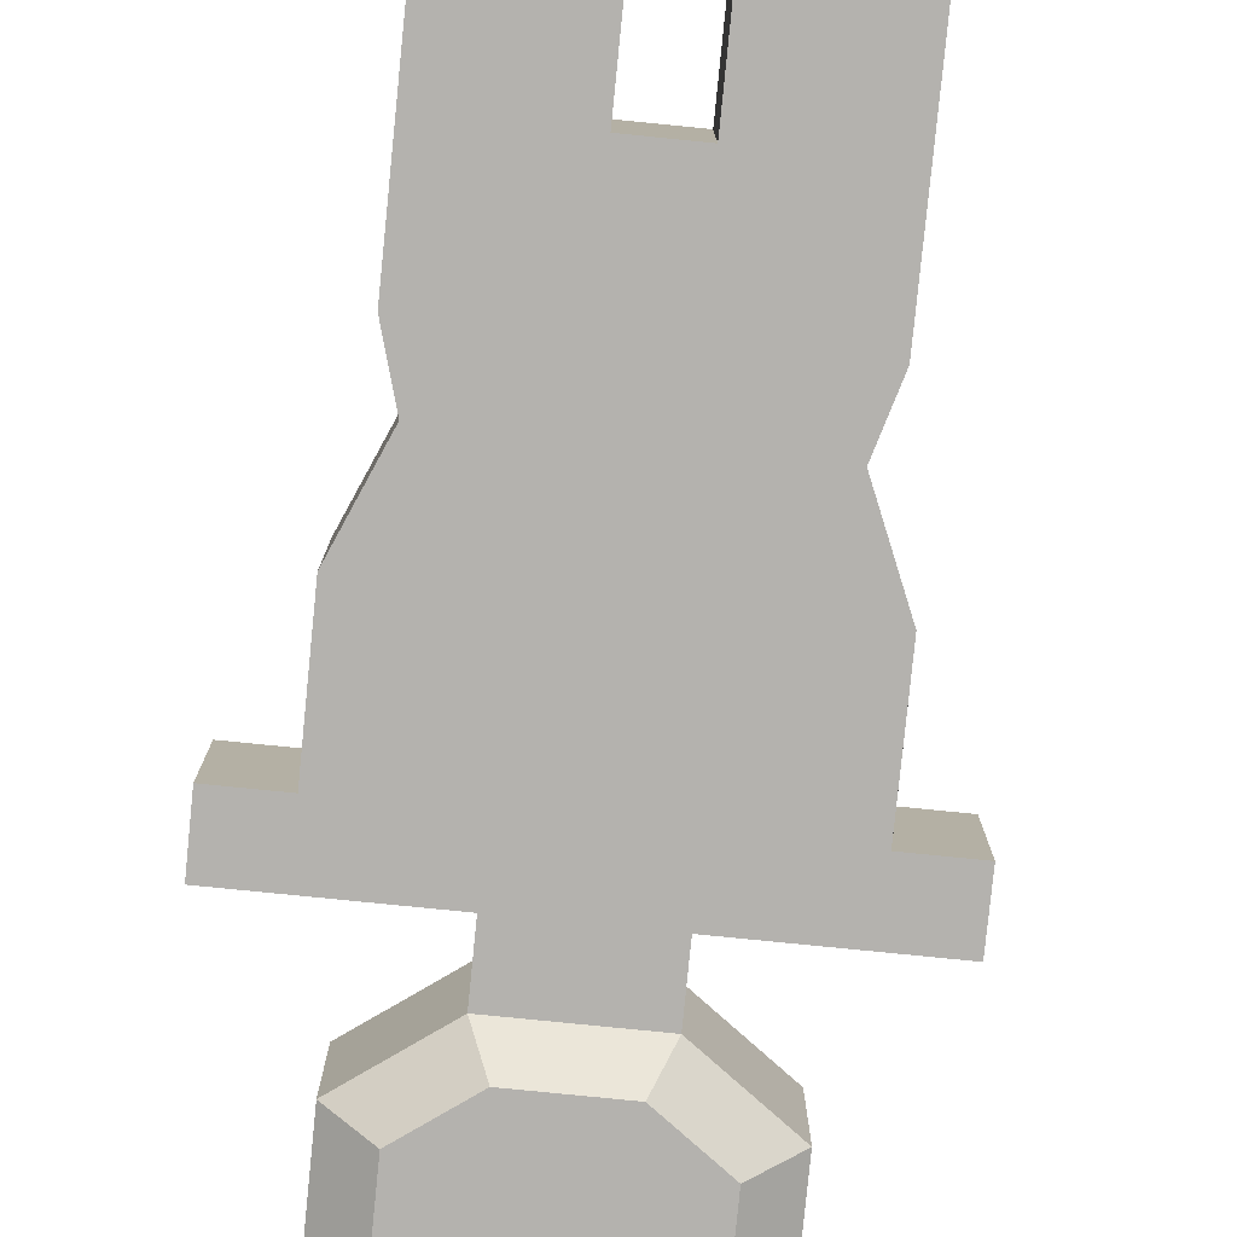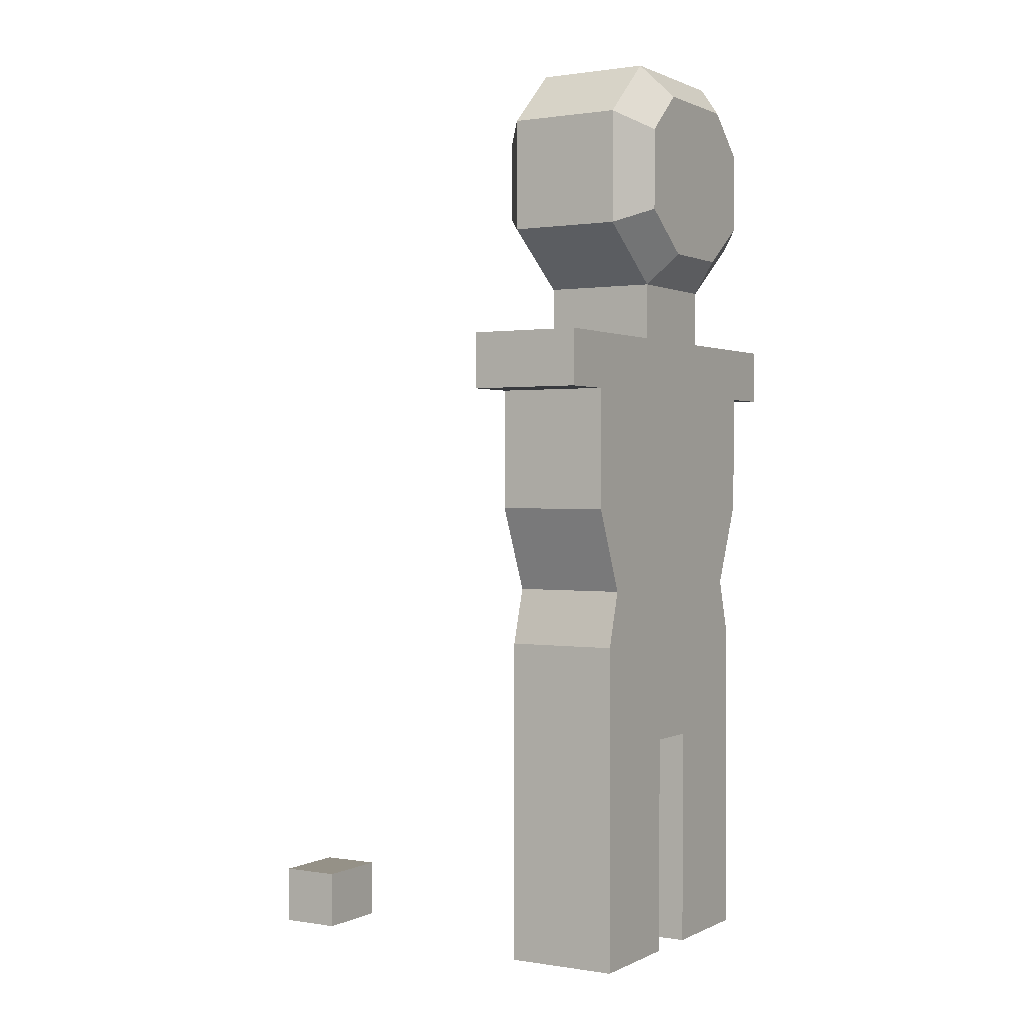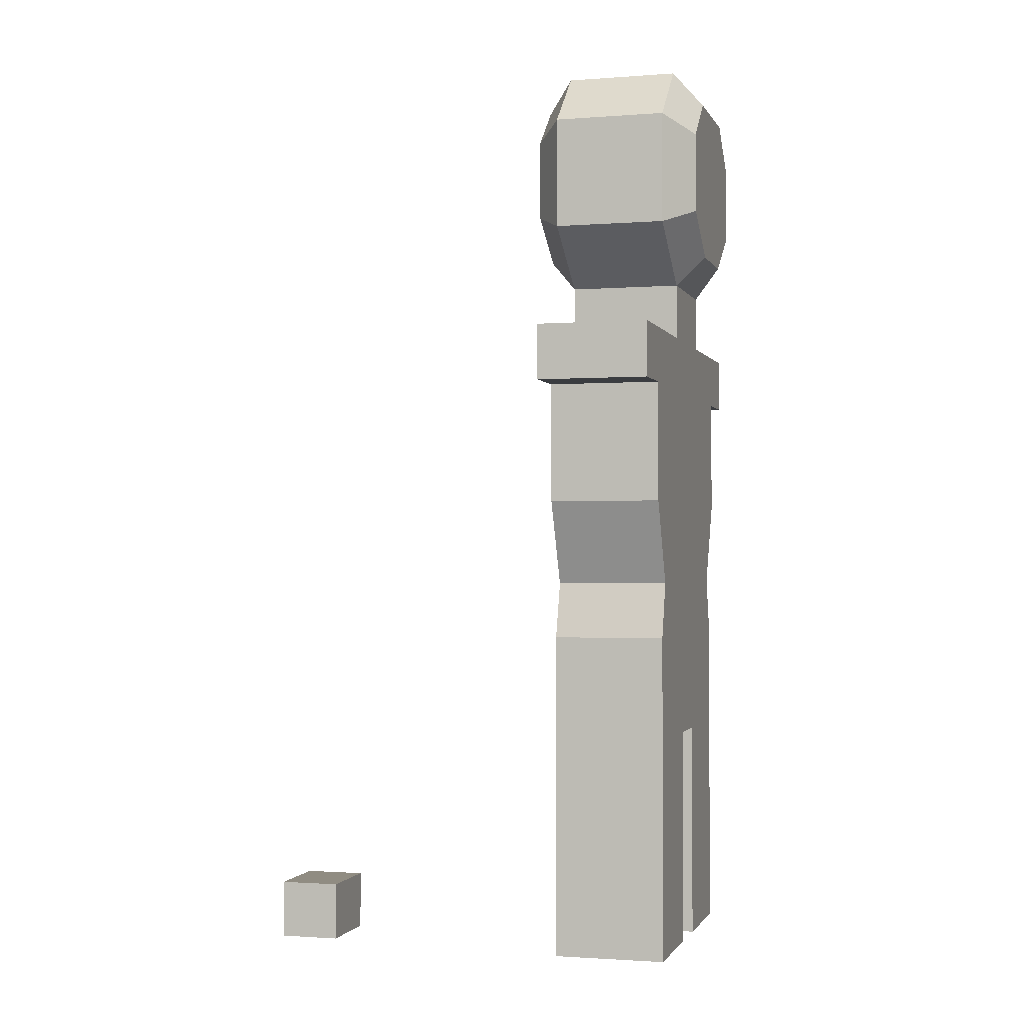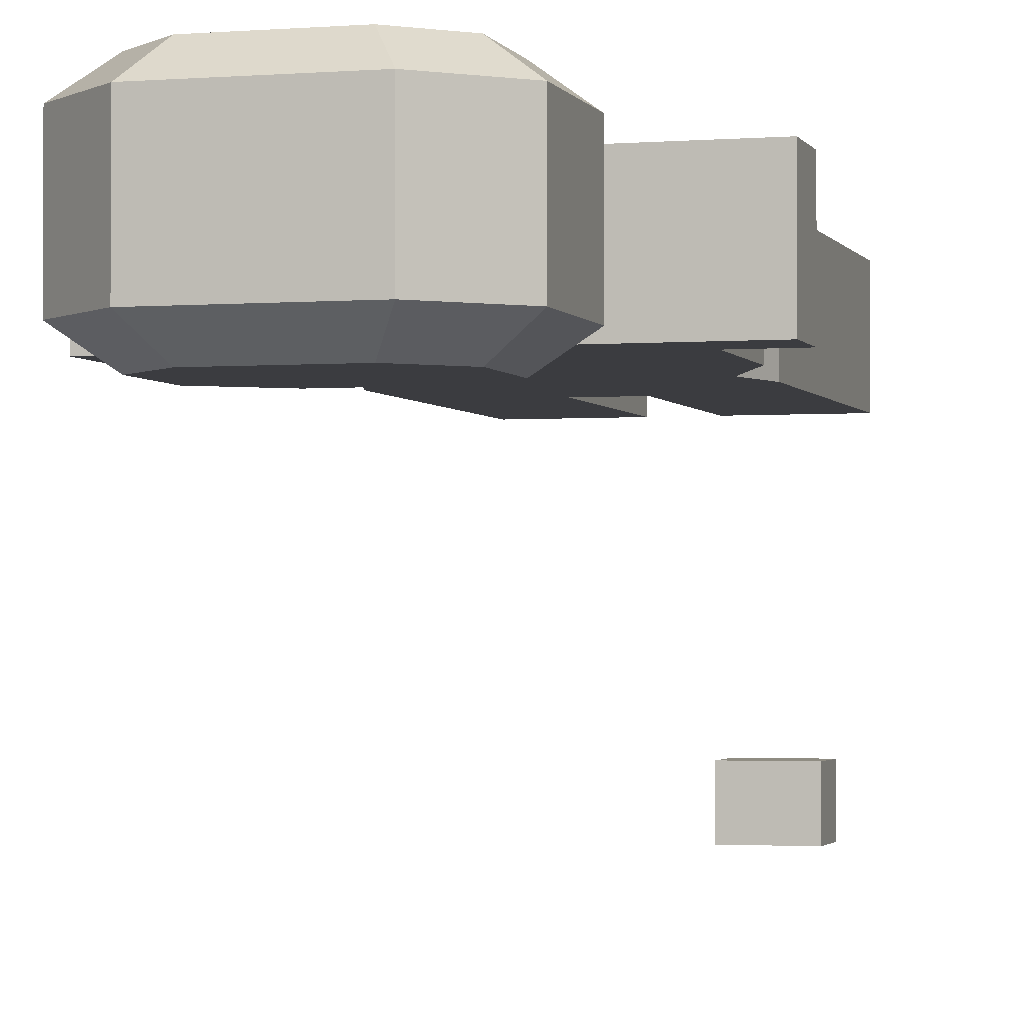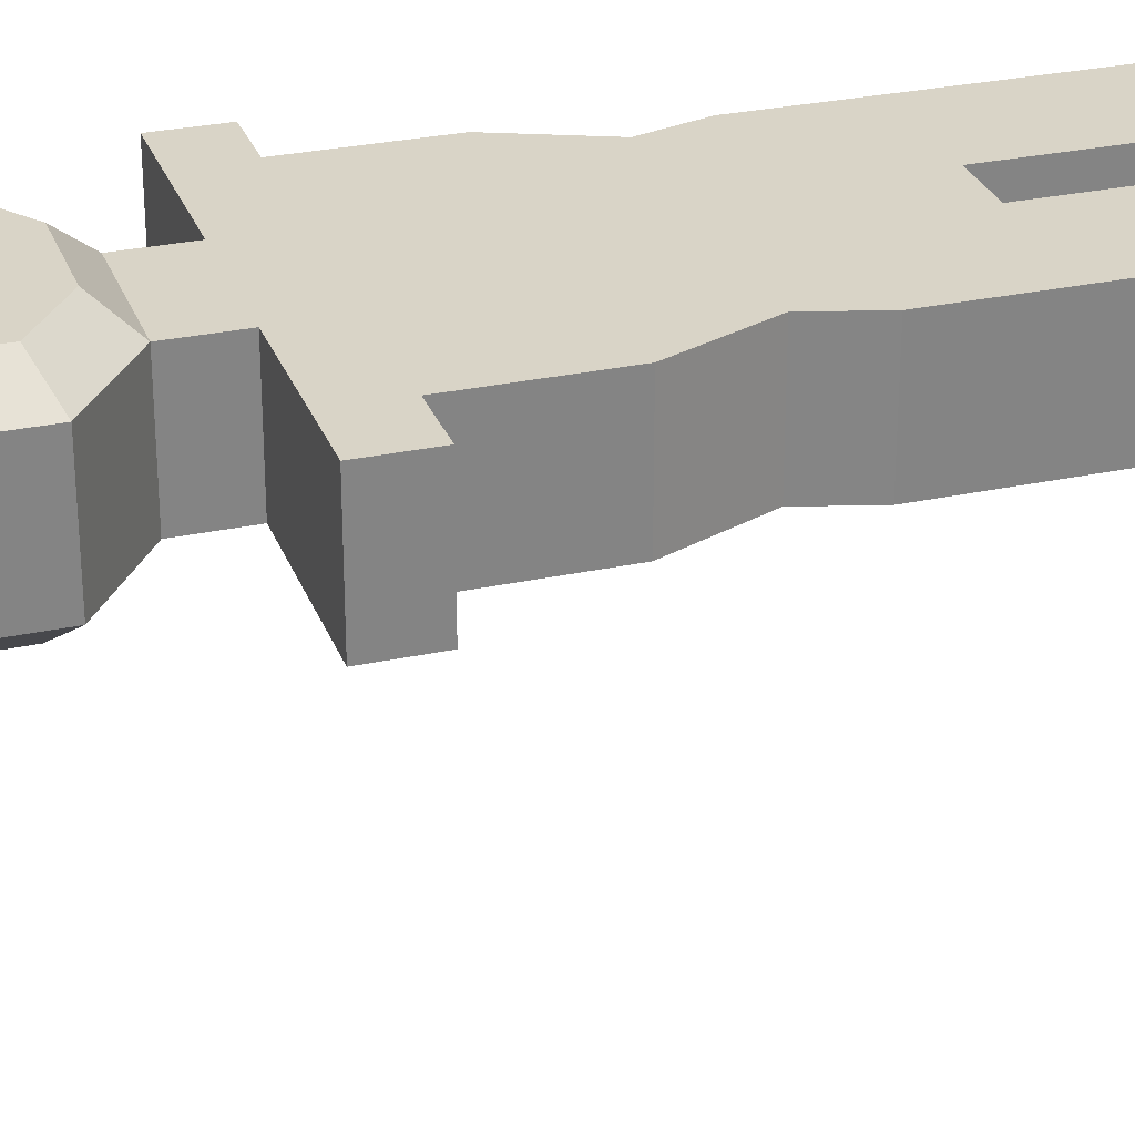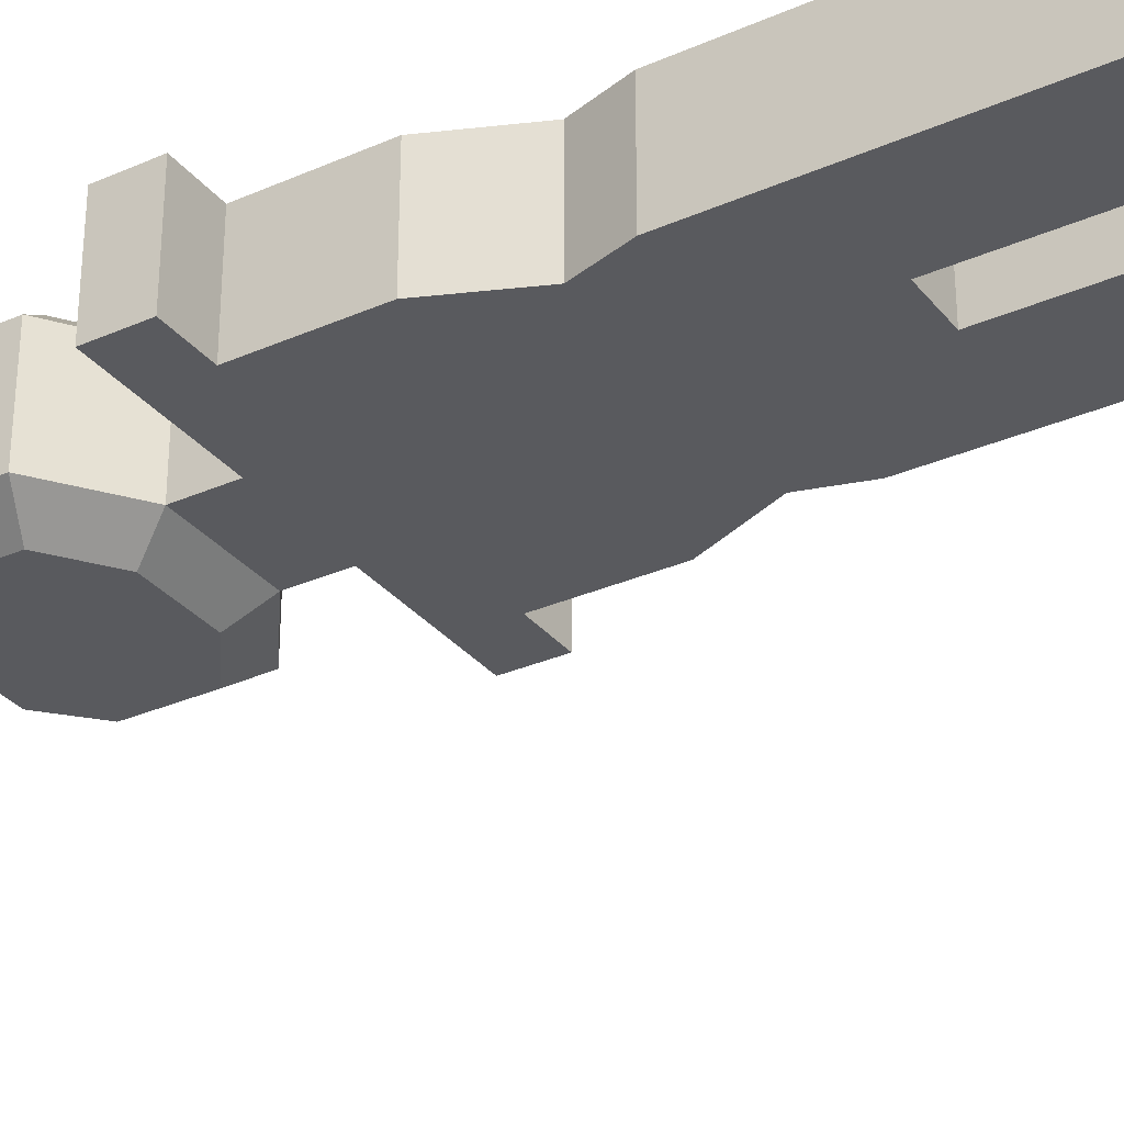
<metadata>
{"format":"obj","ext":"obj","renderer":"f3d","projection":"perspective","resolution":1024,"background":"white","views":[{"elev":-79.7,"azim":-5.7,"up":"+Z"},{"elev":0.8,"azim":-59.1,"up":"+Y"},{"elev":-1.5,"azim":-74.4,"up":"+Y"},{"elev":-2.0,"azim":-164.0,"up":"+Z"},{"elev":28.4,"azim":-108.1,"up":"+Z"},{"elev":-31.5,"azim":-58.1,"up":"+Z"}]}
</metadata>
<code>
v  -10 0 10
v  -10 0 -10
v  10 0 -10
v  10 0 10
v  -13.47 115.4 10
v  4.646 115.4 10
v  4.646 115.4 -10
v  -13.47 115.4 -10
v  10 20 10
v  -10 20 10
v  10 40 10
v  -10 40 10
v  10 58.74 10
v  -10 58.74 10
v  10 20 -10
v  10 40 -10
v  40 40 10
v  40 40 -10
v  40 58.74 -10
v  40 58.74 10
v  -10 20 -10
v  -10 40 -10
v  -10 58.74 -10
v  10 58.74 -10
v  1.78 165.4 -10
v  1.78 165.4 10
v  28.22 165.4 10
v  28.22 165.4 -10
v  20 40 10
v  20 58.74 10
v  20 40 -10
v  20 58.74 -10
v  20 0 10
v  20 0 -10
v  40 0 -10
v  40 0 10
v  25.35 115.4 -10
v  25.35 115.4 10
v  43.47 115.4 10
v  43.47 115.4 -10
v  40 20 10
v  40 20 -10
v  20 20 -10
v  20 20 10
v  10.58 68.74 10
v  -7.079 68.74 10
v  -7.079 68.74 -10
v  10.58 68.74 -10
v  37.08 68.74 -10
v  37.08 68.74 10
v  19.42 68.74 10
v  19.42 68.74 -10
v  9.306 83.83 10
v  -13.47 83.83 10
v  -13.47 83.83 -10
v  9.306 83.83 -10
v  20.69 83.83 10
v  20.69 83.83 -10
v  43.47 83.83 10
v  43.47 83.83 -10
v  9.306 105.4 10
v  -13.47 105.4 10
v  -13.47 105.4 -10
v  9.306 105.4 -10
v  20.69 105.4 10
v  20.69 105.4 -10
v  43.47 105.4 10
v  43.47 105.4 -10
v  -23.47 105.4 -10
v  -23.47 105.4 10
v  -23.47 115.4 10
v  -23.47 115.4 -10
v  53.47 105.4 10
v  53.47 105.4 -10
v  53.47 115.4 -10
v  53.47 115.4 10
v  4.646 125.4 10
v  4.646 125.4 -10
v  25.35 125.4 10
v  25.35 125.4 -10
v  -9.09 135.4 10
v  -9.09 135.4 -10
v  7.588 131 15
v  22.5 131 15
v  32.39 138.2 15
v  -2.305 138.2 15
v  39.09 135.4 -10
v  39.09 135.4 10
v  22.41 131 -15
v  7.498 131 -15
v  -2.394 138.2 -15
v  32.31 138.2 -15
v  -9.09 155.4 10
v  -9.09 155.4 -10
v  32.39 152.6 15
v  -2.305 152.6 15
v  39.09 155.4 -10
v  39.09 155.4 10
v  -2.394 152.6 -15
v  32.31 152.6 -15
v  24.57 159.8 15
v  5.523 159.8 15
v  5.434 159.8 -15
v  24.48 159.8 -15
v  -5.327 0 -55.12
v  -5.327 0 -65.94
v  8.506 0 -65.94
v  8.506 0 -55.12
v  -5.327 10.42 -55.12
v  8.506 10.42 -55.12
v  8.506 10.42 -65.94
v  -5.327 10.42 -65.94
g Box001
f 1 2 3 4
f 5 6 7 8
f 1 4 9 10
f 10 9 11 12
f 12 11 13 14
f 4 3 15 9
f 9 15 16 11
f 17 18 19 20
f 3 2 21 15
f 15 21 22 16
f 16 22 23 24
f 2 1 10 21
f 21 10 12 22
f 22 12 14 23
f 25 26 27 28
f 13 11 29 30
f 11 16 31 29
f 16 24 32 31
f 33 34 35 36
f 31 32 19 18
f 37 38 39 40
f 30 29 17 20
f 18 17 41 42
f 29 31 43 44
f 31 18 42 43
f 17 29 44 41
f 44 43 34 33
f 43 42 35 34
f 42 41 36 35
f 41 44 33 36
f 14 13 45 46
f 24 23 47 48
f 23 14 46 47
f 20 19 49 50
f 13 30 51 45
f 32 24 48 52
f 19 32 52 49
f 30 20 50 51
f 46 45 53 54
f 48 47 55 56
f 47 46 54 55
f 45 51 57 53
f 52 48 56 58
f 51 50 59 57
f 50 49 60 59
f 49 52 58 60
f 54 53 61 62
f 56 55 63 64
f 55 54 62 63
f 53 57 65 61
f 58 56 64 66
f 57 59 67 65
f 59 60 68 67
f 60 58 66 68
f 62 61 6 5
f 64 63 8 7
f 69 70 71 72
f 61 65 38 6
f 66 64 7 37
f 65 67 39 38
f 73 74 75 76
f 68 66 37 40
f 5 8 72 71
f 40 39 76 75
f 63 62 70 69
f 67 68 74 73
f 62 5 71 70
f 8 63 69 72
f 39 67 73 76
f 68 40 75 74
f 7 6 77 78
f 6 38 79 77
f 38 37 80 79
f 37 7 78 80
f 78 77 81 82
f 83 84 85 86
f 79 80 87 88
f 89 90 91 92
f 82 81 93 94
f 86 85 95 96
f 88 87 97 98
f 92 91 99 100
f 94 93 26 25
f 96 95 101 102
f 98 97 28 27
f 100 99 103 104
f 27 26 102 101
f 25 28 104 103
f 77 79 84 83
f 80 78 90 89
f 81 77 83 86
f 78 82 91 90
f 79 88 85 84
f 87 80 89 92
f 93 81 86 96
f 82 94 99 91
f 88 98 95 85
f 97 87 92 100
f 26 93 96 102
f 94 25 103 99
f 98 27 101 95
f 28 97 100 104
f 105 106 107 108
f 109 110 111 112
f 105 108 110 109
f 108 107 111 110
f 107 106 112 111
f 106 105 109 112

</code>
